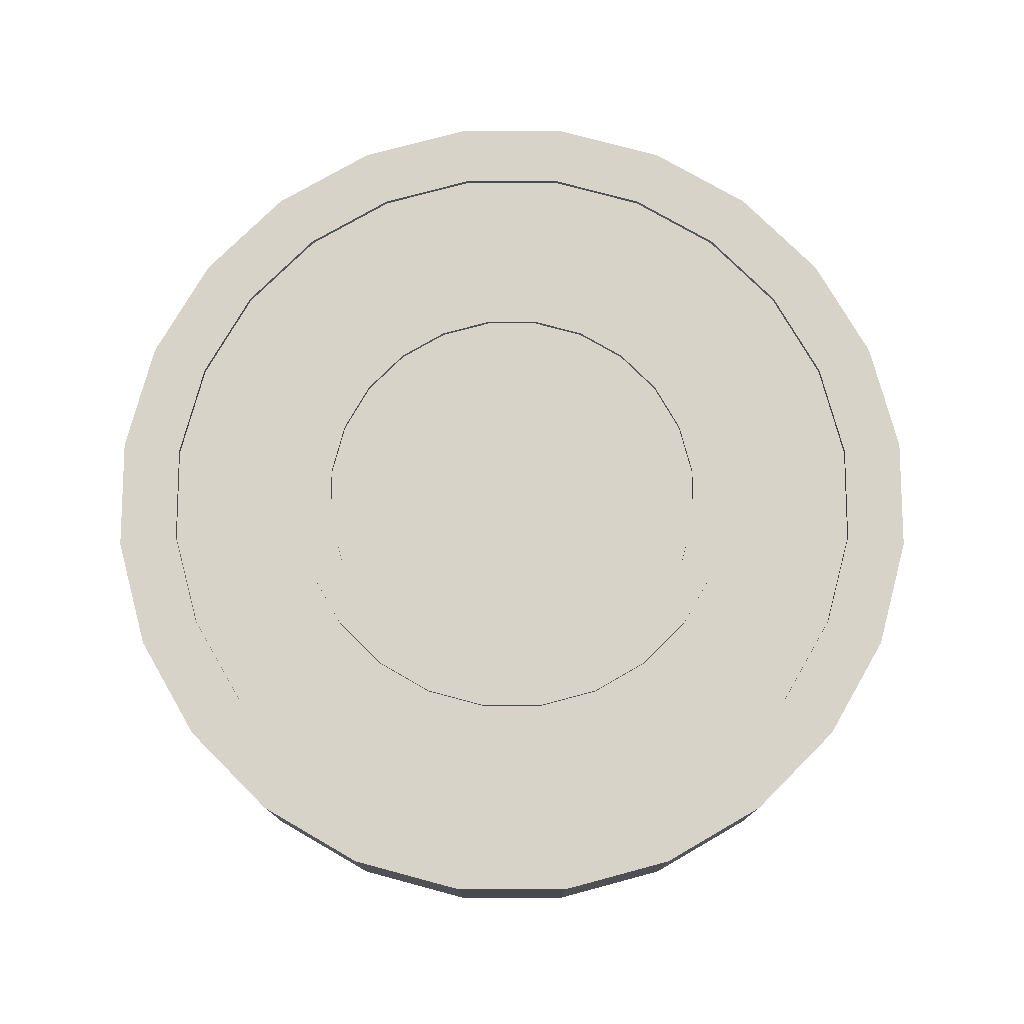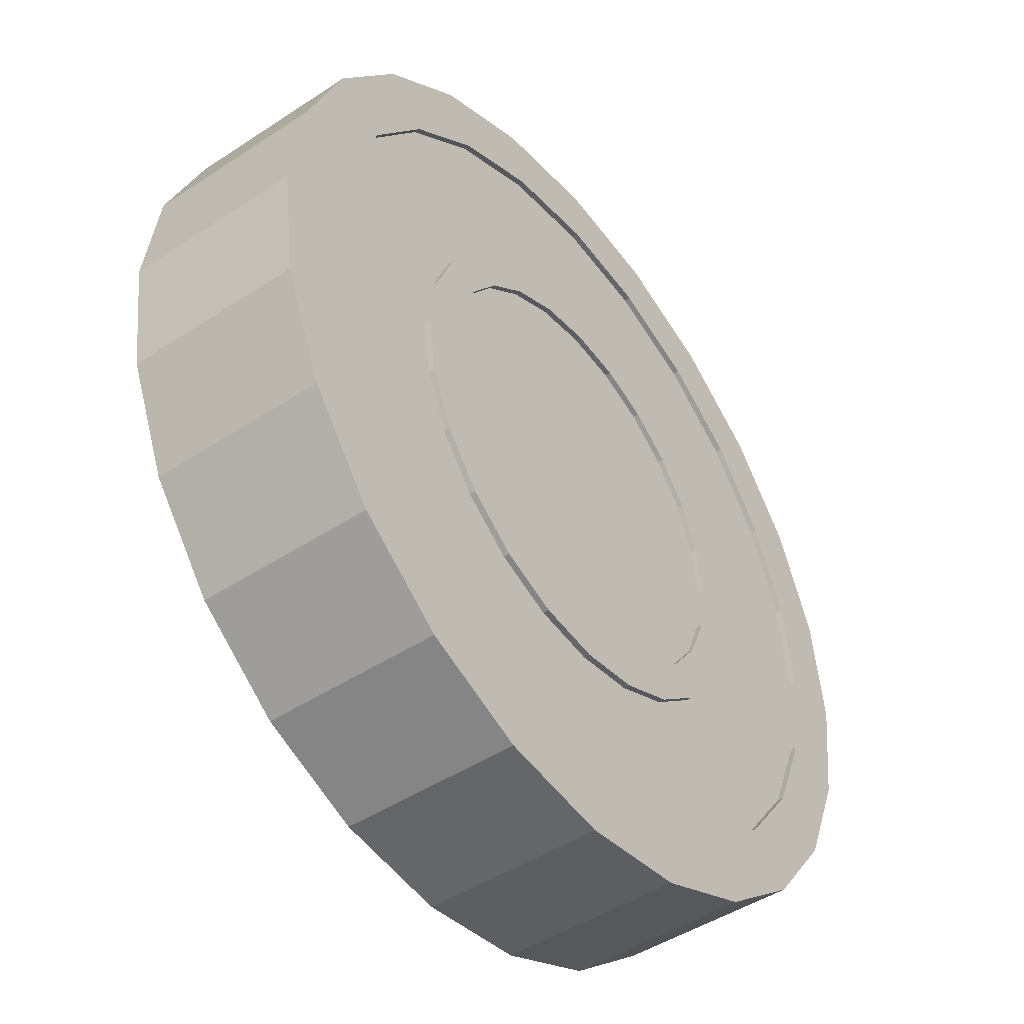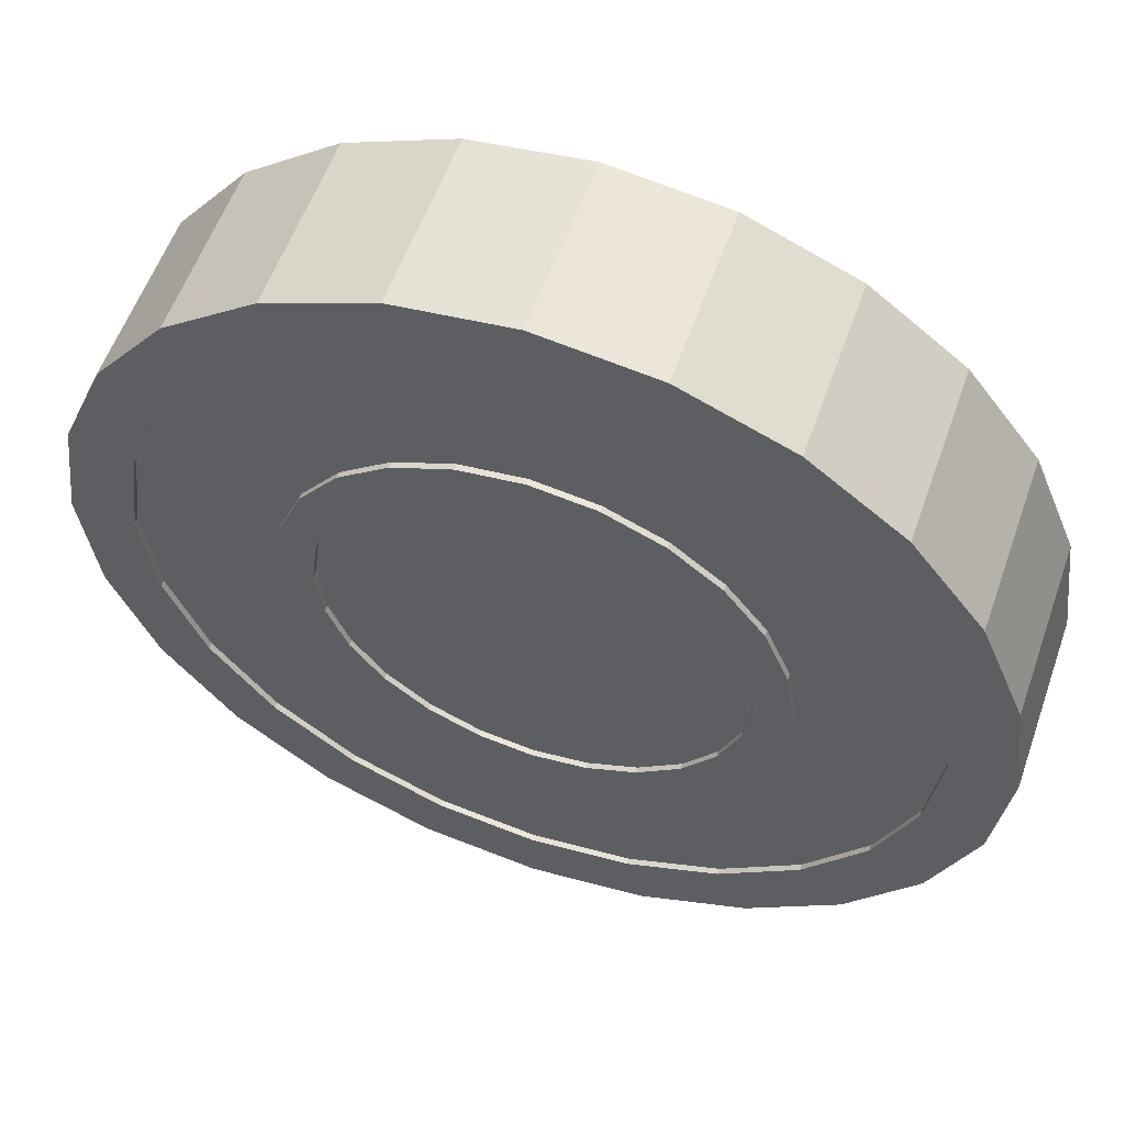
<metadata>
{"format":"obj","ext":"obj","renderer":"f3d","projection":"perspective","resolution":1024,"background":"white","views":[{"elev":76.7,"azim":157.5,"up":"+Z"},{"elev":-46.2,"azim":-53.0,"up":"+Y"},{"elev":56.8,"azim":19.3,"up":"+Y"}]}
</metadata>
<code>
g huodong_fuben_657_yuantai
v 70.63 3e-06 0
v 68.22 18.28 0
v 68.22 18.28 28.03
v 70.63 3e-06 28.03
v 61.17 35.32 0
v 61.17 35.32 28.03
v 49.94 49.94 0
v 49.94 49.94 28.03
v 49.94 49.94 0
v 35.32 61.17 0
v 35.32 61.17 28.03
v 49.94 49.94 28.03
v 18.28 68.22 0
v 18.28 68.22 28.03
v 4e-06 70.63 0
v 4e-06 70.63 28.03
v -18.28 68.22 0
v -18.28 68.22 28.03
v -35.32 61.17 0
v -35.32 61.17 28.03
v -49.94 49.94 0
v -49.94 49.94 28.03
v -61.17 35.32 0
v -61.17 35.32 28.03
v -68.22 18.28 0
v -68.22 18.28 28.03
v -70.63 2.8e-05 0
v -70.63 2.8e-05 28.03
v -68.22 -18.28 0
v -68.22 -18.28 28.03
v -61.17 -35.32 0
v -61.17 -35.32 28.03
v -49.94 -49.94 0
v -49.94 -49.94 28.03
v -35.32 -61.17 0
v -35.32 -61.17 28.03
v -18.28 -68.22 0
v -18.28 -68.22 28.03
v -3.2e-05 -70.63 0
v -3.2e-05 -70.63 28.03
v 18.28 -68.22 0
v 18.28 -68.22 28.03
v 35.32 -61.17 0
v 35.32 -61.17 28.03
v 49.94 -49.94 0
v 49.94 -49.94 28.03
v 61.17 -35.32 0
v 61.17 -35.32 28.03
v 68.22 -18.28 0
v 68.22 -18.28 28.03
f 1 2 3
f 3 4 1
f 2 5 6
f 6 3 2
f 5 7 8
f 8 6 5
f 9 10 11
f 11 12 9
f 10 13 14
f 14 11 10
f 13 15 16
f 16 14 13
f 15 17 18
f 18 16 15
f 17 19 20
f 20 18 17
f 19 21 22
f 22 20 19
f 21 23 24
f 24 22 21
f 23 25 26
f 26 24 23
f 25 27 28
f 28 26 25
f 27 29 30
f 30 28 27
f 29 31 32
f 32 30 29
f 31 33 34
f 34 32 31
f 33 35 36
f 36 34 33
f 35 37 38
f 38 36 35
f 37 39 40
f 40 38 37
f 39 41 42
f 42 40 39
f 41 43 44
f 44 42 41
f 43 45 46
f 46 44 43
f 45 47 48
f 48 46 45
f 47 49 50
f 50 48 47
f 49 1 4
f 4 50 49
g huodong_fuben_657_yuantai
v 70.63 3e-06 28.03
v 68.22 18.28 28.03
v 58.59 15.7 28.03
v 60.65 2e-06 28.03
v 61.17 35.32 28.03
v 52.53 30.33 28.03
v 49.94 49.94 28.03
v 42.89 42.89 28.03
v 35.32 61.17 28.03
v 30.33 52.53 28.03
v 18.28 68.22 28.03
v 15.7 58.59 28.03
v 4e-06 70.63 28.03
v 5e-06 60.65 28.03
v -18.28 68.22 28.03
v -15.7 58.59 28.03
v -35.32 61.17 28.03
v -30.33 52.53 28.03
v -49.94 49.94 28.03
v -42.89 42.89 28.03
v -61.17 35.32 28.03
v -52.53 30.33 28.03
v -68.22 18.28 28.03
v -58.59 15.7 28.03
v -70.63 2.8e-05 28.03
v -60.65 2.3e-05 28.03
v -68.22 -18.28 28.03
v -58.59 -15.7 28.03
v -61.17 -35.32 28.03
v -52.53 -30.33 28.03
v -49.94 -49.94 28.03
v -42.89 -42.89 28.03
v -35.32 -61.17 28.03
v -30.33 -52.53 28.03
v -18.28 -68.22 28.03
v -15.7 -58.59 28.03
v -3.2e-05 -70.63 28.03
v -3e-05 -60.65 28.03
v 18.28 -68.22 28.03
v 15.7 -58.59 28.03
v 35.32 -61.17 28.03
v 30.33 -52.53 28.03
v 49.94 -49.94 28.03
v 42.89 -42.89 28.03
v 61.17 -35.32 28.03
v 52.53 -30.33 28.03
v 68.22 -18.28 28.03
v 58.59 -15.7 28.03
v 60.65 2e-06 28.03
v 58.59 15.7 28.03
v 58.59 15.7 27.08
v 60.65 2e-06 27.08
v 52.53 30.33 28.03
v 52.53 30.33 27.08
v 58.59 15.7 27.08
v 42.89 42.89 28.03
v 42.89 42.89 27.08
v 52.53 30.33 27.08
v 30.33 52.53 28.03
v 30.33 52.53 27.08
v 42.89 42.89 27.08
v 15.7 58.59 28.03
v 15.7 58.59 27.08
v 30.33 52.53 27.08
v 5e-06 60.65 28.03
v 5e-06 60.65 27.08
v 15.7 58.59 27.08
v -15.7 58.59 28.03
v -15.7 58.59 27.08
v 5e-06 60.65 27.08
v -30.33 52.53 28.03
v -30.33 52.53 27.08
v -15.7 58.59 27.08
v -42.89 42.89 28.03
v -42.89 42.89 27.08
v -30.33 52.53 27.08
v -52.53 30.33 28.03
v -52.53 30.33 27.08
v -42.89 42.89 27.08
v -58.59 15.7 28.03
v -58.59 15.7 27.08
v -52.53 30.33 27.08
v -60.65 2.3e-05 28.03
v -60.65 2.3e-05 27.08
v -58.59 15.7 27.08
v -58.59 -15.7 28.03
v -58.59 -15.7 27.08
v -60.65 2.3e-05 27.08
v -52.53 -30.33 28.03
v -52.53 -30.33 27.08
v -58.59 -15.7 27.08
v -42.89 -42.89 28.03
v -42.89 -42.89 27.08
v -52.53 -30.33 27.08
v -30.33 -52.53 28.03
v -30.33 -52.53 27.08
v -42.89 -42.89 27.08
v -15.7 -58.59 28.03
v -15.7 -58.59 27.08
v -30.33 -52.53 27.08
v -3e-05 -60.65 28.03
v -3e-05 -60.65 27.08
v -15.7 -58.59 27.08
v 15.7 -58.59 28.03
v 15.7 -58.59 27.08
v -3e-05 -60.65 27.08
v 30.33 -52.53 28.03
v 30.33 -52.53 27.08
v 15.7 -58.59 27.08
v 42.89 -42.89 28.03
v 42.89 -42.89 27.08
v 30.33 -52.53 27.08
v 52.53 -30.33 28.03
v 52.53 -30.33 27.08
v 42.89 -42.89 27.08
v 58.59 -15.7 28.03
v 58.59 -15.7 27.08
v 52.53 -30.33 27.08
v 60.65 2e-06 27.08
v 58.59 -15.7 27.08
v 60.65 2e-06 27.08
v 58.59 15.7 27.08
v 37.18 9.962 27.08
v 38.49 1e-06 27.08
v 52.53 30.33 27.08
v 33.33 19.25 27.08
v 42.89 42.89 27.08
v 27.22 27.22 27.08
v 30.33 52.53 27.08
v 19.25 33.33 27.08
v 15.7 58.59 27.08
v 9.962 37.18 27.08
v 5e-06 60.65 27.08
v -1e-06 38.49 27.08
v -15.7 58.59 27.08
v -9.962 37.18 27.08
v -30.33 52.53 27.08
v -19.25 33.33 27.08
v -42.89 42.89 27.08
v -27.22 27.22 27.08
v -52.53 30.33 27.08
v -33.33 19.25 27.08
v -58.59 15.7 27.08
v -37.18 9.962 27.08
v -60.65 2.3e-05 27.08
v -38.49 1.6e-05 27.08
v -58.59 -15.7 27.08
v -37.18 -9.962 27.08
v -52.53 -30.33 27.08
v -33.33 -19.25 27.08
v -42.89 -42.89 27.08
v -27.22 -27.22 27.08
v -30.33 -52.53 27.08
v -19.25 -33.33 27.08
v -15.7 -58.59 27.08
v -9.962 -37.18 27.08
v -3e-05 -60.65 27.08
v -2.2e-05 -38.49 27.08
v 15.7 -58.59 27.08
v 9.962 -37.18 27.08
v 30.33 -52.53 27.08
v 19.25 -33.33 27.08
v 42.89 -42.89 27.08
v 27.22 -27.22 27.08
v 52.53 -30.33 27.08
v 33.33 -19.25 27.08
v 58.59 -15.7 27.08
v 37.18 -9.962 27.08
v 38.49 1e-06 27.08
v 37.18 9.962 27.08
v 37.18 9.962 28.02
v 38.49 1e-06 28.02
v 37.18 9.962 27.08
v 33.33 19.25 27.08
v 33.33 19.25 28.02
v 37.18 9.962 28.02
v 33.33 19.25 27.08
v 27.22 27.22 27.08
v 27.22 27.22 28.02
v 27.22 27.22 27.08
v 19.25 33.33 27.08
v 19.25 33.33 28.02
v 19.25 33.33 27.08
v 9.962 37.18 27.08
v 9.962 37.18 28.02
v 9.962 37.18 27.08
v -1e-06 38.49 27.08
v -1e-06 38.49 28.02
v -1e-06 38.49 27.08
v -9.962 37.18 27.08
v -9.962 37.18 28.02
v -9.962 37.18 27.08
v -19.25 33.33 27.08
v -19.25 33.33 28.02
v -9.962 37.18 28.02
v -19.25 33.33 27.08
v -27.22 27.22 27.08
v -27.22 27.22 28.02
v -27.22 27.22 27.08
v -33.33 19.25 27.08
v -33.33 19.25 28.02
v -33.33 19.25 27.08
v -37.18 9.962 27.08
v -37.18 9.962 28.02
v -37.18 9.962 27.08
v -38.49 1.6e-05 27.08
v -38.49 1.6e-05 28.02
v -38.49 1.6e-05 27.08
v -37.18 -9.962 27.08
v -37.18 -9.962 28.02
v -37.18 -9.962 27.08
v -33.33 -19.25 27.08
v -33.33 -19.25 28.02
v -37.18 -9.962 28.02
v -33.33 -19.25 27.08
v -27.22 -27.22 27.08
v -27.22 -27.22 28.02
v -27.22 -27.22 27.08
v -19.25 -33.33 27.08
v -19.25 -33.33 28.02
v -19.25 -33.33 27.08
v -9.962 -37.18 27.08
v -9.962 -37.18 28.02
v -9.962 -37.18 27.08
v -2.2e-05 -38.49 27.08
v -2.1e-05 -38.49 28.02
v -2.2e-05 -38.49 27.08
v 9.962 -37.18 27.08
v 9.962 -37.18 28.02
v 9.962 -37.18 27.08
v 19.25 -33.33 27.08
v 19.25 -33.33 28.02
v 9.962 -37.18 28.02
v 19.25 -33.33 27.08
v 27.22 -27.22 27.08
v 27.22 -27.22 28.02
v 27.22 -27.22 27.08
v 33.33 -19.25 27.08
v 33.33 -19.25 28.02
v 33.33 -19.25 27.08
v 37.18 -9.962 27.08
v 37.18 -9.962 28.02
v 37.18 -9.962 27.08
v 38.49 1e-06 27.08
v 38.49 1e-06 28.02
v 37.18 9.962 28.02
v 31.68 8.487 28.02
v 32.79 0 28.02
v 37.18 9.962 28.02
v 33.33 19.25 28.02
v 28.4 16.4 28.02
v 31.68 8.487 28.02
v 27.22 27.22 28.02
v 23.19 23.19 28.02
v 19.25 33.33 28.02
v 16.4 28.4 28.02
v 9.962 37.18 28.02
v 8.487 31.68 28.02
v -1e-06 38.49 28.02
v -2e-06 32.79 28.02
v -9.962 37.18 28.02
v -8.487 31.68 28.02
v -9.962 37.18 28.02
v -19.25 33.33 28.02
v -16.4 28.4 28.02
v -8.487 31.68 28.02
v -27.22 27.22 28.02
v -23.19 23.19 28.02
v -33.33 19.25 28.02
v -28.4 16.4 28.02
v -37.18 9.962 28.02
v -31.68 8.487 28.02
v -38.49 1.6e-05 28.02
v -32.79 1.3e-05 28.02
v -37.18 -9.962 28.02
v -31.68 -8.487 28.02
v -37.18 -9.962 28.02
v -33.33 -19.25 28.02
v -28.4 -16.4 28.02
v -31.68 -8.487 28.02
v -27.22 -27.22 28.02
v -23.19 -23.19 28.02
v -19.25 -33.33 28.02
v -16.4 -28.4 28.02
v -9.962 -37.18 28.02
v -8.487 -31.68 28.02
v -2.1e-05 -38.49 28.02
v -1.9e-05 -32.79 28.02
v 9.962 -37.18 28.02
v 8.487 -31.68 28.02
v 9.962 -37.18 28.02
v 19.25 -33.33 28.02
v 16.4 -28.4 28.02
v 8.487 -31.68 28.02
v 27.22 -27.22 28.02
v 23.19 -23.19 28.02
v 33.33 -19.25 28.02
v 28.4 -16.4 28.02
v 37.18 -9.962 28.02
v 31.68 -8.487 28.02
v 32.79 0 28.02
v 31.68 8.487 28.02
v 31.68 8.487 27.13
v 32.79 0 27.13
v 31.68 8.487 28.02
v 28.4 16.4 28.02
v 28.4 16.4 27.13
v 31.68 8.487 27.13
v 23.19 23.19 28.02
v 23.19 23.19 27.13
v 28.4 16.4 27.13
v 16.4 28.4 28.02
v 16.4 28.4 27.13
v 23.19 23.19 27.13
v 8.487 31.68 28.02
v 8.487 31.68 27.13
v 16.4 28.4 27.13
v -2e-06 32.79 28.02
v -2e-06 32.79 27.13
v 8.487 31.68 27.13
v -8.487 31.68 28.02
v -8.487 31.68 27.13
v -2e-06 32.79 27.13
v -8.487 31.68 28.02
v -16.4 28.4 28.02
v -16.4 28.4 27.13
v -8.487 31.68 27.13
v -23.19 23.19 28.02
v -23.19 23.19 27.13
v -16.4 28.4 27.13
v -28.4 16.4 28.02
v -28.4 16.4 27.13
v -23.19 23.19 27.13
v -31.68 8.487 28.02
v -31.68 8.487 27.13
v -28.4 16.4 27.13
v -32.79 1.3e-05 28.02
v -32.79 1.3e-05 27.13
v -31.68 8.487 27.13
v -31.68 -8.487 28.02
v -31.68 -8.487 27.13
v -32.79 1.3e-05 27.13
v -31.68 -8.487 28.02
v -28.4 -16.4 28.02
v -28.4 -16.4 27.13
v -31.68 -8.487 27.13
v -23.19 -23.19 28.02
v -23.19 -23.19 27.13
v -28.4 -16.4 27.13
v -16.4 -28.4 28.02
v -16.4 -28.4 27.13
v -23.19 -23.19 27.13
v -8.487 -31.68 28.02
v -8.487 -31.68 27.13
v -16.4 -28.4 27.13
v -1.9e-05 -32.79 28.02
v -1.9e-05 -32.79 27.13
v -8.487 -31.68 27.13
v 8.487 -31.68 28.02
v 8.487 -31.68 27.13
v -1.9e-05 -32.79 27.13
v 8.487 -31.68 28.02
v 16.4 -28.4 28.02
v 16.4 -28.4 27.13
v 8.487 -31.68 27.13
v 23.19 -23.19 28.02
v 23.19 -23.19 27.13
v 16.4 -28.4 27.13
v 28.4 -16.4 28.02
v 28.4 -16.4 27.13
v 23.19 -23.19 27.13
v 31.68 -8.487 28.02
v 31.68 -8.487 27.13
v 28.4 -16.4 27.13
v 32.79 0 27.13
v 31.68 -8.487 27.13
v 32.79 0 27.13
v 31.68 8.487 27.13
v -6e-06 4e-06 27.13
v 28.4 16.4 27.13
v 23.19 23.19 27.13
v 16.4 28.4 27.13
v 8.487 31.68 27.13
v -2e-06 32.79 27.13
v -8.487 31.68 27.13
v -16.4 28.4 27.13
v -23.19 23.19 27.13
v -28.4 16.4 27.13
v -31.68 8.487 27.13
v -32.79 1.3e-05 27.13
v -31.68 -8.487 27.13
v -28.4 -16.4 27.13
v -23.19 -23.19 27.13
v -16.4 -28.4 27.13
v -8.487 -31.68 27.13
v -1.9e-05 -32.79 27.13
v 8.487 -31.68 27.13
v 16.4 -28.4 27.13
v 23.19 -23.19 27.13
v 28.4 -16.4 27.13
v 31.68 -8.487 27.13
f 51 52 53
f 53 54 51
f 52 55 56
f 56 53 52
f 55 57 58
f 58 56 55
f 57 59 60
f 60 58 57
f 59 61 62
f 62 60 59
f 61 63 64
f 64 62 61
f 63 65 66
f 66 64 63
f 65 67 68
f 68 66 65
f 67 69 70
f 70 68 67
f 69 71 72
f 72 70 69
f 71 73 74
f 74 72 71
f 73 75 76
f 76 74 73
f 75 77 78
f 78 76 75
f 77 79 80
f 80 78 77
f 79 81 82
f 82 80 79
f 81 83 84
f 84 82 81
f 83 85 86
f 86 84 83
f 85 87 88
f 88 86 85
f 87 89 90
f 90 88 87
f 89 91 92
f 92 90 89
f 91 93 94
f 94 92 91
f 93 95 96
f 96 94 93
f 95 97 98
f 98 96 95
f 97 51 54
f 54 98 97
f 99 100 101
f 101 102 99
f 100 103 104
f 104 105 100
f 103 106 107
f 107 108 103
f 106 109 110
f 110 111 106
f 109 112 113
f 113 114 109
f 112 115 116
f 116 117 112
f 115 118 119
f 119 120 115
f 118 121 122
f 122 123 118
f 121 124 125
f 125 126 121
f 124 127 128
f 128 129 124
f 127 130 131
f 131 132 127
f 130 133 134
f 134 135 130
f 133 136 137
f 137 138 133
f 136 139 140
f 140 141 136
f 139 142 143
f 143 144 139
f 142 145 146
f 146 147 142
f 145 148 149
f 149 150 145
f 148 151 152
f 152 153 148
f 151 154 155
f 155 156 151
f 154 157 158
f 158 159 154
f 157 160 161
f 161 162 157
f 160 163 164
f 164 165 160
f 163 166 167
f 167 168 163
f 166 99 169
f 169 170 166
f 171 172 173
f 173 174 171
f 172 175 176
f 176 173 172
f 175 177 178
f 178 176 175
f 177 179 180
f 180 178 177
f 179 181 182
f 182 180 179
f 181 183 184
f 184 182 181
f 183 185 186
f 186 184 183
f 185 187 188
f 188 186 185
f 187 189 190
f 190 188 187
f 189 191 192
f 192 190 189
f 191 193 194
f 194 192 191
f 193 195 196
f 196 194 193
f 195 197 198
f 198 196 195
f 197 199 200
f 200 198 197
f 199 201 202
f 202 200 199
f 201 203 204
f 204 202 201
f 203 205 206
f 206 204 203
f 205 207 208
f 208 206 205
f 207 209 210
f 210 208 207
f 209 211 212
f 212 210 209
f 211 213 214
f 214 212 211
f 213 215 216
f 216 214 213
f 215 217 218
f 218 216 215
f 217 171 174
f 174 218 217
f 219 220 221
f 221 222 219
f 223 224 225
f 225 226 223
f 227 228 229
f 229 225 227
f 230 231 232
f 232 229 230
f 233 234 235
f 235 232 233
f 236 237 238
f 238 235 236
f 239 240 241
f 241 238 239
f 242 243 244
f 244 245 242
f 246 247 248
f 248 244 246
f 249 250 251
f 251 248 249
f 252 253 254
f 254 251 252
f 255 256 257
f 257 254 255
f 258 259 260
f 260 257 258
f 261 262 263
f 263 264 261
f 265 266 267
f 267 263 265
f 268 269 270
f 270 267 268
f 271 272 273
f 273 270 271
f 274 275 276
f 276 273 274
f 277 278 279
f 279 276 277
f 280 281 282
f 282 283 280
f 284 285 286
f 286 282 284
f 287 288 289
f 289 286 287
f 290 291 292
f 292 289 290
f 293 294 222
f 222 292 293
f 295 296 297
f 297 298 295
f 299 300 301
f 301 302 299
f 300 303 304
f 304 301 300
f 303 305 306
f 306 304 303
f 305 307 308
f 308 306 305
f 307 309 310
f 310 308 307
f 309 311 312
f 312 310 309
f 313 314 315
f 315 316 313
f 314 317 318
f 318 315 314
f 317 319 320
f 320 318 317
f 319 321 322
f 322 320 319
f 321 323 324
f 324 322 321
f 323 325 326
f 326 324 323
f 327 328 329
f 329 330 327
f 328 331 332
f 332 329 328
f 331 333 334
f 334 332 331
f 333 335 336
f 336 334 333
f 335 337 338
f 338 336 335
f 337 339 340
f 340 338 337
f 341 342 343
f 343 344 341
f 342 345 346
f 346 343 342
f 345 347 348
f 348 346 345
f 347 349 350
f 350 348 347
f 349 295 298
f 298 350 349
f 351 352 353
f 353 354 351
f 355 356 357
f 357 358 355
f 356 359 360
f 360 361 356
f 359 362 363
f 363 364 359
f 362 365 366
f 366 367 362
f 365 368 369
f 369 370 365
f 368 371 372
f 372 373 368
f 374 375 376
f 376 377 374
f 375 378 379
f 379 380 375
f 378 381 382
f 382 383 378
f 381 384 385
f 385 386 381
f 384 387 388
f 388 389 384
f 387 390 391
f 391 392 387
f 393 394 395
f 395 396 393
f 394 397 398
f 398 399 394
f 397 400 401
f 401 402 397
f 400 403 404
f 404 405 400
f 403 406 407
f 407 408 403
f 406 409 410
f 410 411 406
f 412 413 414
f 414 415 412
f 413 416 417
f 417 418 413
f 416 419 420
f 420 421 416
f 419 422 423
f 423 424 419
f 422 351 425
f 425 426 422
f 427 428 429
f 428 430 429
f 430 431 429
f 431 432 429
f 432 433 429
f 433 434 429
f 434 435 429
f 435 436 429
f 436 437 429
f 437 438 429
f 438 439 429
f 439 440 429
f 440 441 429
f 441 442 429
f 442 443 429
f 443 444 429
f 444 445 429
f 445 446 429
f 446 447 429
f 447 448 429
f 448 449 429
f 449 450 429
f 450 451 429
f 451 427 429
g huodong_fuben_657_yuantai
v 28.34 16.36 27.13
v -6e-06 4e-06 27.13
v 28.24 7.567 27.13
v 23.14 23.14 27.13
v 16.36 28.34 27.13
v 7.595 28.34 27.13
v -2e-06 28.34 27.13
v -7.595 28.34 27.13
v -16.36 28.34 27.13
v -23.14 23.14 27.13
v -28.34 16.36 27.13
v -28.34 7.595 27.13
v -28.34 1.3e-05 27.13
v -28.34 -7.595 27.13
v -28.34 -16.36 27.13
v -23.14 -23.14 27.13
v -16.36 -28.34 27.13
v -16.36 -28.34 27.13
v 16.36 -28.34 27.13
v 23.14 -23.14 27.13
v 28.34 -16.36 27.13
v 27.96 -16.14 27.13
v 28.06 -7.518 27.13
v 28.15 0 27.13
v 7.595 -28.34 27.13
v -1.7e-05 -28.34 27.13
v -7.595 -28.34 27.13
f 452 453 454
f 452 455 453
f 455 456 453
f 456 457 453
f 458 453 457
f 459 453 458
f 460 453 459
f 460 461 453
f 461 462 453
f 462 463 453
f 464 453 463
f 465 453 464
f 466 453 465
f 466 467 453
f 467 468 469
f 469 453 467
f 470 471 453
f 471 472 473
f 473 453 471
f 474 453 473
f 454 453 475
f 475 453 474
f 470 453 476
f 476 453 477
f 477 453 478
f 478 453 469

</code>
